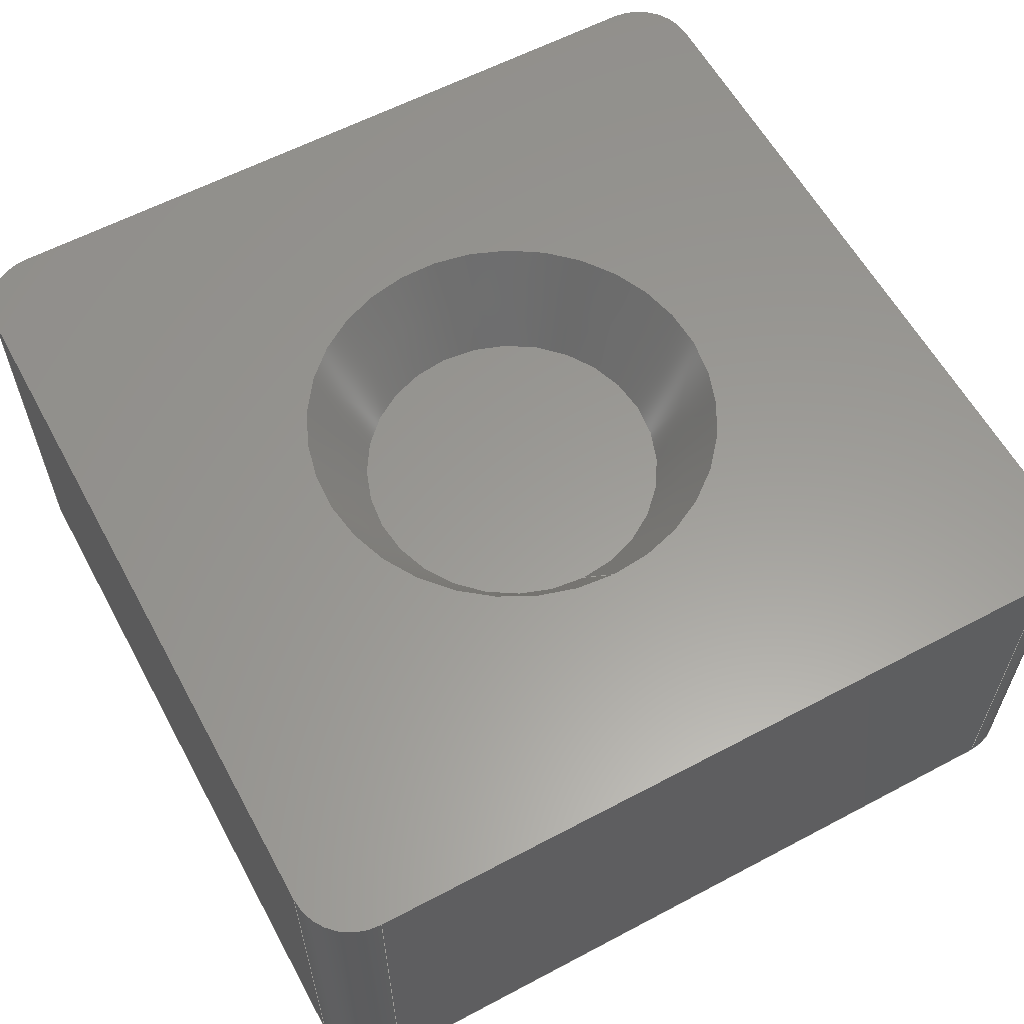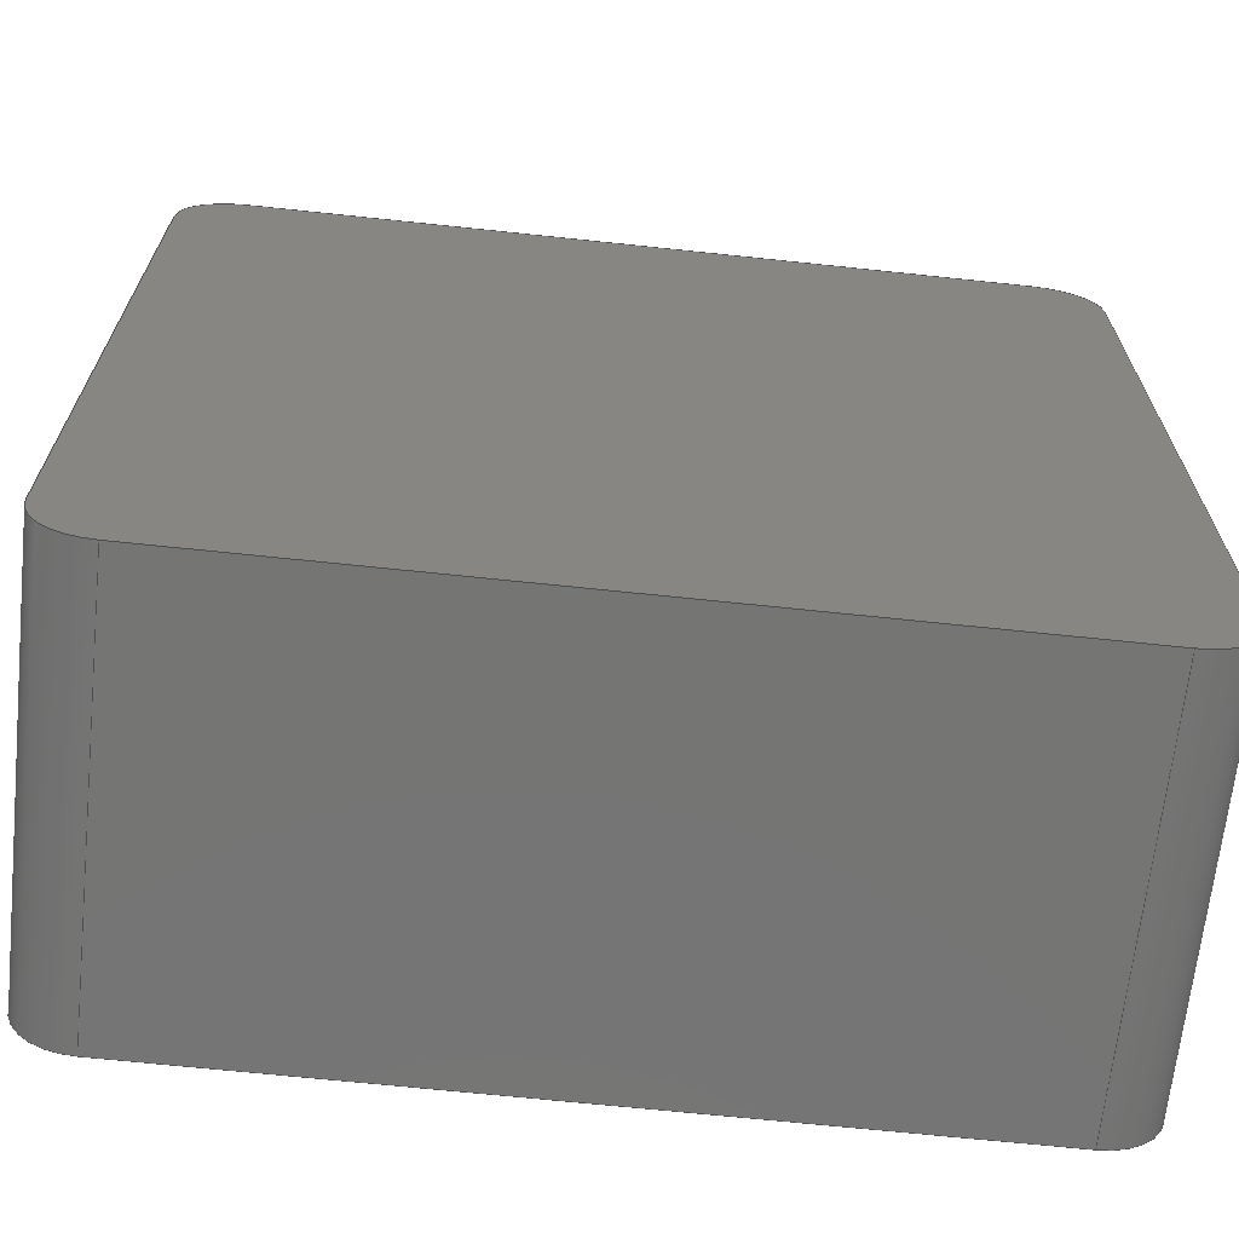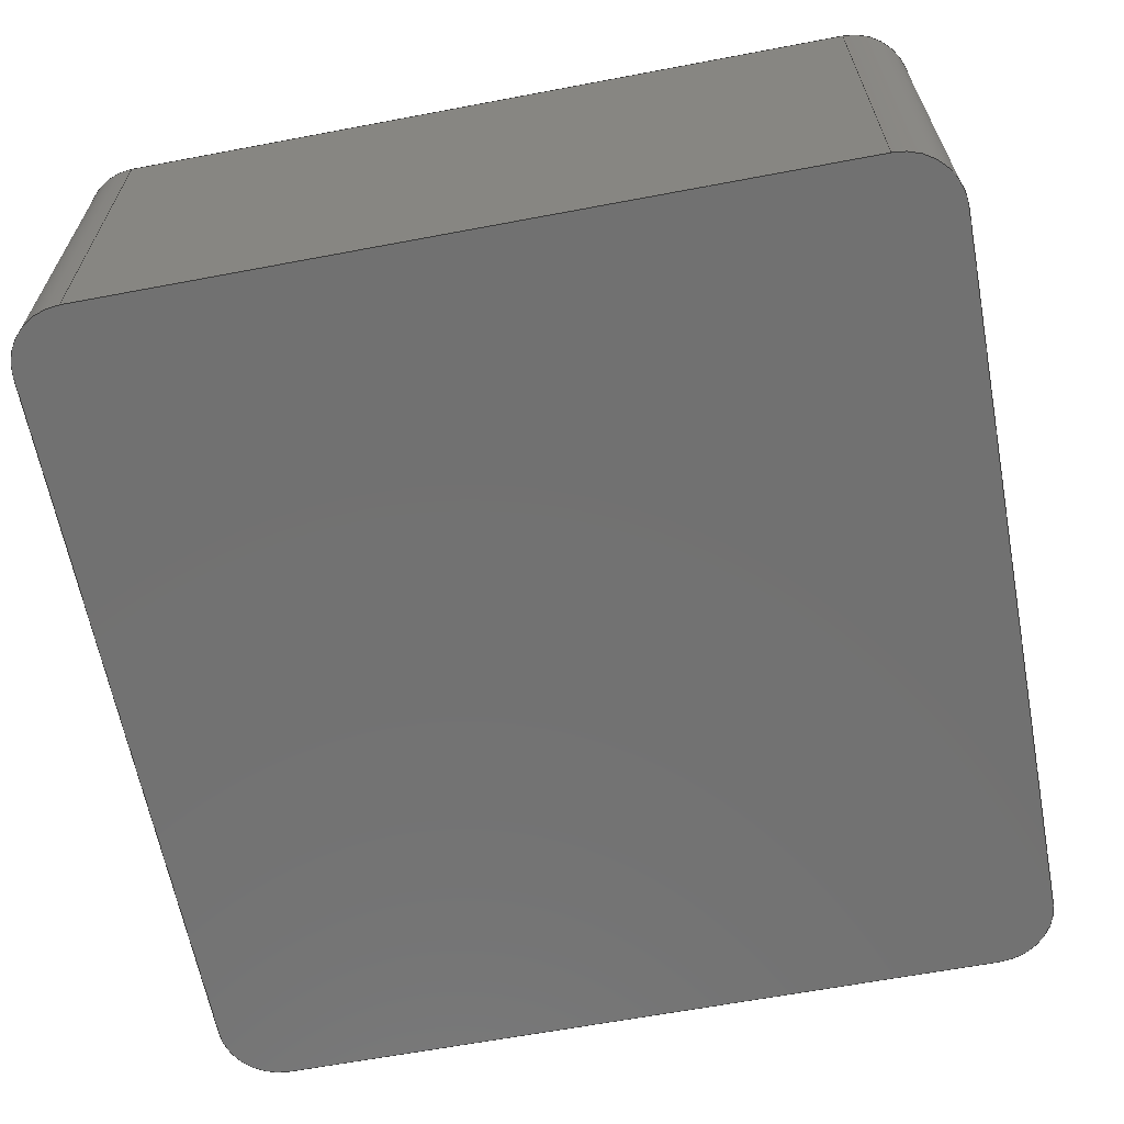
<metadata>
{"format":"step","ext":"step","renderer":"f3d","projection":"perspective","resolution":1024,"background":"white","views":[{"elev":59.8,"azim":61.5,"up":"+Z"},{"elev":-67.2,"azim":173.9,"up":"+Y"},{"elev":-63.6,"azim":-79.2,"up":"+Z"}]}
</metadata>
<code>
ISO-10303-21;
DATA;
#1 = APPLICATION_PROTOCOL_DEFINITION('international standard',
  'automotive_design',2000,#2);
#2 = APPLICATION_CONTEXT(
  'core data for automotive mechanical design processes');
#3 = SHAPE_DEFINITION_REPRESENTATION(#4,#10);
#4 = PRODUCT_DEFINITION_SHAPE('','',#5);
#5 = PRODUCT_DEFINITION('design','',#6,#9);
#6 = PRODUCT_DEFINITION_FORMATION('','',#7);
#7 = PRODUCT('Body','Body','',(#8));
#8 = PRODUCT_CONTEXT('',#2,'mechanical');
#9 = PRODUCT_DEFINITION_CONTEXT('part definition',#2,'design');
#10 = ADVANCED_BREP_SHAPE_REPRESENTATION('',(#11,#15),#349);
#11 = AXIS2_PLACEMENT_3D('',#12,#13,#14);
#12 = CARTESIAN_POINT('',(0,0,0));
#13 = DIRECTION('',(0,0,1));
#14 = DIRECTION('',(1,0,-0));
#15 = MANIFOLD_SOLID_BREP('',#16);
#16 = CLOSED_SHELL('',(#17,#57,#124,#149,#174,#236,#253,#270,#287,#304,
    #316,#340));
#17 = ADVANCED_FACE('',(#18),#52,.F.);
#18 = FACE_BOUND('',#19,.F.);
#19 = EDGE_LOOP('',(#20,#30,#38,#46));
#20 = ORIENTED_EDGE('',*,*,#21,.F.);
#21 = EDGE_CURVE('',#22,#24,#26,.T.);
#22 = VERTEX_POINT('',#23);
#23 = CARTESIAN_POINT('',(-21.5,18.5,0));
#24 = VERTEX_POINT('',#25);
#25 = CARTESIAN_POINT('',(-21.5,-18.5,0));
#26 = LINE('',#27,#28);
#27 = CARTESIAN_POINT('',(-21.5,21.5,0));
#28 = VECTOR('',#29,1);
#29 = DIRECTION('',(0,-1,0));
#30 = ORIENTED_EDGE('',*,*,#31,.T.);
#31 = EDGE_CURVE('',#22,#32,#34,.T.);
#32 = VERTEX_POINT('',#33);
#33 = CARTESIAN_POINT('',(-21.5,18.5,20));
#34 = LINE('',#35,#36);
#35 = CARTESIAN_POINT('',(-21.5,18.5,0));
#36 = VECTOR('',#37,1);
#37 = DIRECTION('',(0,0,1));
#38 = ORIENTED_EDGE('',*,*,#39,.T.);
#39 = EDGE_CURVE('',#32,#40,#42,.T.);
#40 = VERTEX_POINT('',#41);
#41 = CARTESIAN_POINT('',(-21.5,-18.5,20));
#42 = LINE('',#43,#44);
#43 = CARTESIAN_POINT('',(-21.5,21.5,20));
#44 = VECTOR('',#45,1);
#45 = DIRECTION('',(0,-1,0));
#46 = ORIENTED_EDGE('',*,*,#47,.F.);
#47 = EDGE_CURVE('',#24,#40,#48,.T.);
#48 = LINE('',#49,#50);
#49 = CARTESIAN_POINT('',(-21.5,-18.5,0));
#50 = VECTOR('',#51,1);
#51 = DIRECTION('',(0,0,1));
#52 = PLANE('',#53);
#53 = AXIS2_PLACEMENT_3D('',#54,#55,#56);
#54 = CARTESIAN_POINT('',(-21.5,21.5,0));
#55 = DIRECTION('',(1,0,0));
#56 = DIRECTION('',(0,-1,0));
#57 = ADVANCED_FACE('',(#58),#119,.F.);
#58 = FACE_BOUND('',#59,.F.);
#59 = EDGE_LOOP('',(#60,#61,#70,#78,#87,#95,#104,#112));
#60 = ORIENTED_EDGE('',*,*,#21,.T.);
#61 = ORIENTED_EDGE('',*,*,#62,.T.);
#62 = EDGE_CURVE('',#24,#63,#65,.T.);
#63 = VERTEX_POINT('',#64);
#64 = CARTESIAN_POINT('',(-18.5,-21.5,0));
#65 = CIRCLE('',#66,3);
#66 = AXIS2_PLACEMENT_3D('',#67,#68,#69);
#67 = CARTESIAN_POINT('',(-18.5,-18.5,0));
#68 = DIRECTION('',(-0,0,1));
#69 = DIRECTION('',(0,-1,0));
#70 = ORIENTED_EDGE('',*,*,#71,.T.);
#71 = EDGE_CURVE('',#63,#72,#74,.T.);
#72 = VERTEX_POINT('',#73);
#73 = CARTESIAN_POINT('',(18.5,-21.5,0));
#74 = LINE('',#75,#76);
#75 = CARTESIAN_POINT('',(-21.5,-21.5,0));
#76 = VECTOR('',#77,1);
#77 = DIRECTION('',(1,0,0));
#78 = ORIENTED_EDGE('',*,*,#79,.T.);
#79 = EDGE_CURVE('',#72,#80,#82,.T.);
#80 = VERTEX_POINT('',#81);
#81 = CARTESIAN_POINT('',(21.5,-18.5,0));
#82 = CIRCLE('',#83,3);
#83 = AXIS2_PLACEMENT_3D('',#84,#85,#86);
#84 = CARTESIAN_POINT('',(18.5,-18.5,0));
#85 = DIRECTION('',(-0,0,1));
#86 = DIRECTION('',(0,-1,0));
#87 = ORIENTED_EDGE('',*,*,#88,.T.);
#88 = EDGE_CURVE('',#80,#89,#91,.T.);
#89 = VERTEX_POINT('',#90);
#90 = CARTESIAN_POINT('',(21.5,18.5,0));
#91 = LINE('',#92,#93);
#92 = CARTESIAN_POINT('',(21.5,-21.5,0));
#93 = VECTOR('',#94,1);
#94 = DIRECTION('',(0,1,0));
#95 = ORIENTED_EDGE('',*,*,#96,.F.);
#96 = EDGE_CURVE('',#97,#89,#99,.T.);
#97 = VERTEX_POINT('',#98);
#98 = CARTESIAN_POINT('',(18.5,21.5,0));
#99 = CIRCLE('',#100,3);
#100 = AXIS2_PLACEMENT_3D('',#101,#102,#103);
#101 = CARTESIAN_POINT('',(18.5,18.5,0));
#102 = DIRECTION('',(-0,-0,-1));
#103 = DIRECTION('',(0,-1,0));
#104 = ORIENTED_EDGE('',*,*,#105,.T.);
#105 = EDGE_CURVE('',#97,#106,#108,.T.);
#106 = VERTEX_POINT('',#107);
#107 = CARTESIAN_POINT('',(-18.5,21.5,0));
#108 = LINE('',#109,#110);
#109 = CARTESIAN_POINT('',(21.5,21.5,0));
#110 = VECTOR('',#111,1);
#111 = DIRECTION('',(-1,0,0));
#112 = ORIENTED_EDGE('',*,*,#113,.F.);
#113 = EDGE_CURVE('',#22,#106,#114,.T.);
#114 = CIRCLE('',#115,3);
#115 = AXIS2_PLACEMENT_3D('',#116,#117,#118);
#116 = CARTESIAN_POINT('',(-18.5,18.5,0));
#117 = DIRECTION('',(-0,-0,-1));
#118 = DIRECTION('',(0,-1,0));
#119 = PLANE('',#120);
#120 = AXIS2_PLACEMENT_3D('',#121,#122,#123);
#121 = CARTESIAN_POINT('',(0,0,0));
#122 = DIRECTION('',(0,0,1));
#123 = DIRECTION('',(1,0,0));
#124 = ADVANCED_FACE('',(#125),#144,.T.);
#125 = FACE_BOUND('',#126,.F.);
#126 = EDGE_LOOP('',(#127,#128,#136,#143));
#127 = ORIENTED_EDGE('',*,*,#113,.T.);
#128 = ORIENTED_EDGE('',*,*,#129,.T.);
#129 = EDGE_CURVE('',#106,#130,#132,.T.);
#130 = VERTEX_POINT('',#131);
#131 = CARTESIAN_POINT('',(-18.5,21.5,20));
#132 = LINE('',#133,#134);
#133 = CARTESIAN_POINT('',(-18.5,21.5,0));
#134 = VECTOR('',#135,1);
#135 = DIRECTION('',(0,0,1));
#136 = ORIENTED_EDGE('',*,*,#137,.F.);
#137 = EDGE_CURVE('',#32,#130,#138,.T.);
#138 = CIRCLE('',#139,3);
#139 = AXIS2_PLACEMENT_3D('',#140,#141,#142);
#140 = CARTESIAN_POINT('',(-18.5,18.5,20));
#141 = DIRECTION('',(-0,-0,-1));
#142 = DIRECTION('',(0,-1,0));
#143 = ORIENTED_EDGE('',*,*,#31,.F.);
#144 = CYLINDRICAL_SURFACE('',#145,3);
#145 = AXIS2_PLACEMENT_3D('',#146,#147,#148);
#146 = CARTESIAN_POINT('',(-18.5,18.5,0));
#147 = DIRECTION('',(0,0,1));
#148 = DIRECTION('',(-1,0,0));
#149 = ADVANCED_FACE('',(#150),#169,.T.);
#150 = FACE_BOUND('',#151,.T.);
#151 = EDGE_LOOP('',(#152,#153,#161,#168));
#152 = ORIENTED_EDGE('',*,*,#62,.T.);
#153 = ORIENTED_EDGE('',*,*,#154,.T.);
#154 = EDGE_CURVE('',#63,#155,#157,.T.);
#155 = VERTEX_POINT('',#156);
#156 = CARTESIAN_POINT('',(-18.5,-21.5,20));
#157 = LINE('',#158,#159);
#158 = CARTESIAN_POINT('',(-18.5,-21.5,0));
#159 = VECTOR('',#160,1);
#160 = DIRECTION('',(0,0,1));
#161 = ORIENTED_EDGE('',*,*,#162,.F.);
#162 = EDGE_CURVE('',#40,#155,#163,.T.);
#163 = CIRCLE('',#164,3);
#164 = AXIS2_PLACEMENT_3D('',#165,#166,#167);
#165 = CARTESIAN_POINT('',(-18.5,-18.5,20));
#166 = DIRECTION('',(-0,0,1));
#167 = DIRECTION('',(0,-1,0));
#168 = ORIENTED_EDGE('',*,*,#47,.F.);
#169 = CYLINDRICAL_SURFACE('',#170,3);
#170 = AXIS2_PLACEMENT_3D('',#171,#172,#173);
#171 = CARTESIAN_POINT('',(-18.5,-18.5,0));
#172 = DIRECTION('',(0,0,1));
#173 = DIRECTION('',(-1,0,0));
#174 = ADVANCED_FACE('',(#175,#220),#231,.T.);
#175 = FACE_BOUND('',#176,.T.);
#176 = EDGE_LOOP('',(#177,#178,#179,#187,#196,#204,#213,#219));
#177 = ORIENTED_EDGE('',*,*,#39,.T.);
#178 = ORIENTED_EDGE('',*,*,#162,.T.);
#179 = ORIENTED_EDGE('',*,*,#180,.T.);
#180 = EDGE_CURVE('',#155,#181,#183,.T.);
#181 = VERTEX_POINT('',#182);
#182 = CARTESIAN_POINT('',(18.5,-21.5,20));
#183 = LINE('',#184,#185);
#184 = CARTESIAN_POINT('',(-21.5,-21.5,20));
#185 = VECTOR('',#186,1);
#186 = DIRECTION('',(1,0,0));
#187 = ORIENTED_EDGE('',*,*,#188,.T.);
#188 = EDGE_CURVE('',#181,#189,#191,.T.);
#189 = VERTEX_POINT('',#190);
#190 = CARTESIAN_POINT('',(21.5,-18.5,20));
#191 = CIRCLE('',#192,3);
#192 = AXIS2_PLACEMENT_3D('',#193,#194,#195);
#193 = CARTESIAN_POINT('',(18.5,-18.5,20));
#194 = DIRECTION('',(-0,0,1));
#195 = DIRECTION('',(0,-1,0));
#196 = ORIENTED_EDGE('',*,*,#197,.T.);
#197 = EDGE_CURVE('',#189,#198,#200,.T.);
#198 = VERTEX_POINT('',#199);
#199 = CARTESIAN_POINT('',(21.5,18.5,20));
#200 = LINE('',#201,#202);
#201 = CARTESIAN_POINT('',(21.5,-21.5,20));
#202 = VECTOR('',#203,1);
#203 = DIRECTION('',(0,1,0));
#204 = ORIENTED_EDGE('',*,*,#205,.F.);
#205 = EDGE_CURVE('',#206,#198,#208,.T.);
#206 = VERTEX_POINT('',#207);
#207 = CARTESIAN_POINT('',(18.5,21.5,20));
#208 = CIRCLE('',#209,3);
#209 = AXIS2_PLACEMENT_3D('',#210,#211,#212);
#210 = CARTESIAN_POINT('',(18.5,18.5,20));
#211 = DIRECTION('',(-0,-0,-1));
#212 = DIRECTION('',(0,-1,0));
#213 = ORIENTED_EDGE('',*,*,#214,.T.);
#214 = EDGE_CURVE('',#206,#130,#215,.T.);
#215 = LINE('',#216,#217);
#216 = CARTESIAN_POINT('',(21.5,21.5,20));
#217 = VECTOR('',#218,1);
#218 = DIRECTION('',(-1,0,0));
#219 = ORIENTED_EDGE('',*,*,#137,.F.);
#220 = FACE_BOUND('',#221,.T.);
#221 = EDGE_LOOP('',(#222));
#222 = ORIENTED_EDGE('',*,*,#223,.F.);
#223 = EDGE_CURVE('',#224,#224,#226,.T.);
#224 = VERTEX_POINT('',#225);
#225 = CARTESIAN_POINT('',(10.75,0,20));
#226 = CIRCLE('',#227,10.75);
#227 = AXIS2_PLACEMENT_3D('',#228,#229,#230);
#228 = CARTESIAN_POINT('',(0,0,20));
#229 = DIRECTION('',(0,0,1));
#230 = DIRECTION('',(1,0,0));
#231 = PLANE('',#232);
#232 = AXIS2_PLACEMENT_3D('',#233,#234,#235);
#233 = CARTESIAN_POINT('',(0,0,20));
#234 = DIRECTION('',(0,0,1));
#235 = DIRECTION('',(1,0,0));
#236 = ADVANCED_FACE('',(#237),#248,.F.);
#237 = FACE_BOUND('',#238,.F.);
#238 = EDGE_LOOP('',(#239,#240,#246,#247));
#239 = ORIENTED_EDGE('',*,*,#105,.F.);
#240 = ORIENTED_EDGE('',*,*,#241,.T.);
#241 = EDGE_CURVE('',#97,#206,#242,.T.);
#242 = LINE('',#243,#244);
#243 = CARTESIAN_POINT('',(18.5,21.5,0));
#244 = VECTOR('',#245,1);
#245 = DIRECTION('',(0,0,1));
#246 = ORIENTED_EDGE('',*,*,#214,.T.);
#247 = ORIENTED_EDGE('',*,*,#129,.F.);
#248 = PLANE('',#249);
#249 = AXIS2_PLACEMENT_3D('',#250,#251,#252);
#250 = CARTESIAN_POINT('',(21.5,21.5,0));
#251 = DIRECTION('',(0,-1,0));
#252 = DIRECTION('',(-1,0,0));
#253 = ADVANCED_FACE('',(#254),#265,.F.);
#254 = FACE_BOUND('',#255,.F.);
#255 = EDGE_LOOP('',(#256,#257,#258,#259));
#256 = ORIENTED_EDGE('',*,*,#71,.F.);
#257 = ORIENTED_EDGE('',*,*,#154,.T.);
#258 = ORIENTED_EDGE('',*,*,#180,.T.);
#259 = ORIENTED_EDGE('',*,*,#260,.F.);
#260 = EDGE_CURVE('',#72,#181,#261,.T.);
#261 = LINE('',#262,#263);
#262 = CARTESIAN_POINT('',(18.5,-21.5,0));
#263 = VECTOR('',#264,1);
#264 = DIRECTION('',(0,0,1));
#265 = PLANE('',#266);
#266 = AXIS2_PLACEMENT_3D('',#267,#268,#269);
#267 = CARTESIAN_POINT('',(-21.5,-21.5,0));
#268 = DIRECTION('',(0,1,0));
#269 = DIRECTION('',(1,0,0));
#270 = ADVANCED_FACE('',(#271),#282,.T.);
#271 = FACE_BOUND('',#272,.F.);
#272 = EDGE_LOOP('',(#273,#274,#280,#281));
#273 = ORIENTED_EDGE('',*,*,#96,.T.);
#274 = ORIENTED_EDGE('',*,*,#275,.T.);
#275 = EDGE_CURVE('',#89,#198,#276,.T.);
#276 = LINE('',#277,#278);
#277 = CARTESIAN_POINT('',(21.5,18.5,0));
#278 = VECTOR('',#279,1);
#279 = DIRECTION('',(0,0,1));
#280 = ORIENTED_EDGE('',*,*,#205,.F.);
#281 = ORIENTED_EDGE('',*,*,#241,.F.);
#282 = CYLINDRICAL_SURFACE('',#283,3);
#283 = AXIS2_PLACEMENT_3D('',#284,#285,#286);
#284 = CARTESIAN_POINT('',(18.5,18.5,0));
#285 = DIRECTION('',(0,0,1));
#286 = DIRECTION('',(0,1,0));
#287 = ADVANCED_FACE('',(#288),#299,.T.);
#288 = FACE_BOUND('',#289,.T.);
#289 = EDGE_LOOP('',(#290,#291,#297,#298));
#290 = ORIENTED_EDGE('',*,*,#79,.T.);
#291 = ORIENTED_EDGE('',*,*,#292,.T.);
#292 = EDGE_CURVE('',#80,#189,#293,.T.);
#293 = LINE('',#294,#295);
#294 = CARTESIAN_POINT('',(21.5,-18.5,0));
#295 = VECTOR('',#296,1);
#296 = DIRECTION('',(0,0,1));
#297 = ORIENTED_EDGE('',*,*,#188,.F.);
#298 = ORIENTED_EDGE('',*,*,#260,.F.);
#299 = CYLINDRICAL_SURFACE('',#300,3);
#300 = AXIS2_PLACEMENT_3D('',#301,#302,#303);
#301 = CARTESIAN_POINT('',(18.5,-18.5,0));
#302 = DIRECTION('',(0,0,1));
#303 = DIRECTION('',(0,-1,0));
#304 = ADVANCED_FACE('',(#305),#311,.F.);
#305 = FACE_BOUND('',#306,.F.);
#306 = EDGE_LOOP('',(#307,#308,#309,#310));
#307 = ORIENTED_EDGE('',*,*,#88,.F.);
#308 = ORIENTED_EDGE('',*,*,#292,.T.);
#309 = ORIENTED_EDGE('',*,*,#197,.T.);
#310 = ORIENTED_EDGE('',*,*,#275,.F.);
#311 = PLANE('',#312);
#312 = AXIS2_PLACEMENT_3D('',#313,#314,#315);
#313 = CARTESIAN_POINT('',(21.5,-21.5,0));
#314 = DIRECTION('',(-1,0,0));
#315 = DIRECTION('',(0,1,0));
#316 = ADVANCED_FACE('',(#317),#335,.F.);
#317 = FACE_BOUND('',#318,.T.);
#318 = EDGE_LOOP('',(#319,#320,#327,#334));
#319 = ORIENTED_EDGE('',*,*,#223,.T.);
#320 = ORIENTED_EDGE('',*,*,#321,.T.);
#321 = EDGE_CURVE('',#224,#322,#324,.T.);
#322 = VERTEX_POINT('',#323);
#323 = CARTESIAN_POINT('',(7.863,0,15));
#324 = B_SPLINE_CURVE_WITH_KNOTS('',1,(#325,#326),.UNSPECIFIED.,.F.,.F.,
  (2,2),(0,1),.PIECEWISE_BEZIER_KNOTS.);
#325 = CARTESIAN_POINT('',(10.75,0,20));
#326 = CARTESIAN_POINT('',(7.863,0,15));
#327 = ORIENTED_EDGE('',*,*,#328,.F.);
#328 = EDGE_CURVE('',#322,#322,#329,.T.);
#329 = CIRCLE('',#330,7.863);
#330 = AXIS2_PLACEMENT_3D('',#331,#332,#333);
#331 = CARTESIAN_POINT('',(0,0,15));
#332 = DIRECTION('',(0,0,1));
#333 = DIRECTION('',(1,0,0));
#334 = ORIENTED_EDGE('',*,*,#321,.F.);
#335 = CONICAL_SURFACE('',#336,10.75,0.5236);
#336 = AXIS2_PLACEMENT_3D('',#337,#338,#339);
#337 = CARTESIAN_POINT('',(0,0,20));
#338 = DIRECTION('',(0,0,1));
#339 = DIRECTION('',(1,0,0));
#340 = ADVANCED_FACE('',(#341),#344,.T.);
#341 = FACE_BOUND('',#342,.T.);
#342 = EDGE_LOOP('',(#343));
#343 = ORIENTED_EDGE('',*,*,#328,.T.);
#344 = PLANE('',#345);
#345 = AXIS2_PLACEMENT_3D('',#346,#347,#348);
#346 = CARTESIAN_POINT('',(0,0,15));
#347 = DIRECTION('',(0,0,1));
#348 = DIRECTION('',(1,0,0));
#349 = ( GEOMETRIC_REPRESENTATION_CONTEXT(3) 
GLOBAL_UNCERTAINTY_ASSIGNED_CONTEXT((#353)) GLOBAL_UNIT_ASSIGNED_CONTEXT
((#350,#351,#352)) REPRESENTATION_CONTEXT('Context #1',
  '3D Context with UNIT and UNCERTAINTY') );
#350 = ( LENGTH_UNIT() NAMED_UNIT(*) SI_UNIT(.MILLI.,.METRE.) );
#351 = ( NAMED_UNIT(*) PLANE_ANGLE_UNIT() SI_UNIT($,.RADIAN.) );
#352 = ( NAMED_UNIT(*) SI_UNIT($,.STERADIAN.) SOLID_ANGLE_UNIT() );
#353 = UNCERTAINTY_MEASURE_WITH_UNIT(LENGTH_MEASURE(1e-07),#350,
  'distance_accuracy_value','confusion accuracy');
#354 = PRODUCT_RELATED_PRODUCT_CATEGORY('part',$,(#7));
#355 = MECHANICAL_DESIGN_GEOMETRIC_PRESENTATION_REPRESENTATION('',(#356)
  ,#349);
#356 = STYLED_ITEM('color',(#357),#15);
#357 = PRESENTATION_STYLE_ASSIGNMENT((#358,#364));
#358 = SURFACE_STYLE_USAGE(.BOTH.,#359);
#359 = SURFACE_SIDE_STYLE('',(#360));
#360 = SURFACE_STYLE_FILL_AREA(#361);
#361 = FILL_AREA_STYLE('',(#362));
#362 = FILL_AREA_STYLE_COLOUR('',#363);
#363 = COLOUR_RGB('',0.8,0.8,0.902);
#364 = CURVE_STYLE('',#365,POSITIVE_LENGTH_MEASURE(0.1),#366);
#365 = DRAUGHTING_PRE_DEFINED_CURVE_FONT('continuous');
#366 = COLOUR_RGB('',0.09804,0.09804,
  0.09804);
ENDSEC;
END-ISO-10303-21;

</code>
